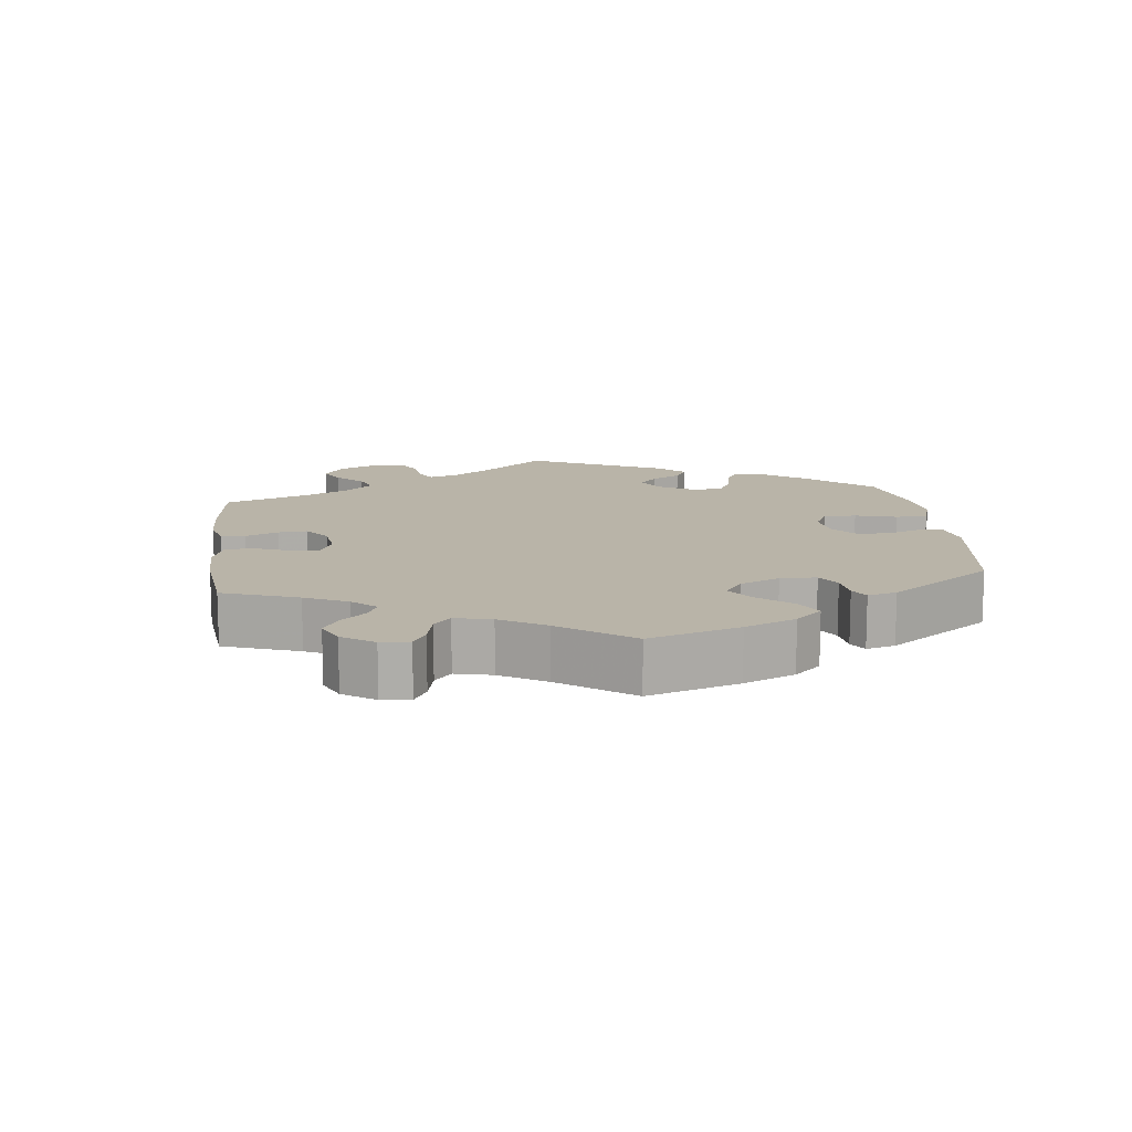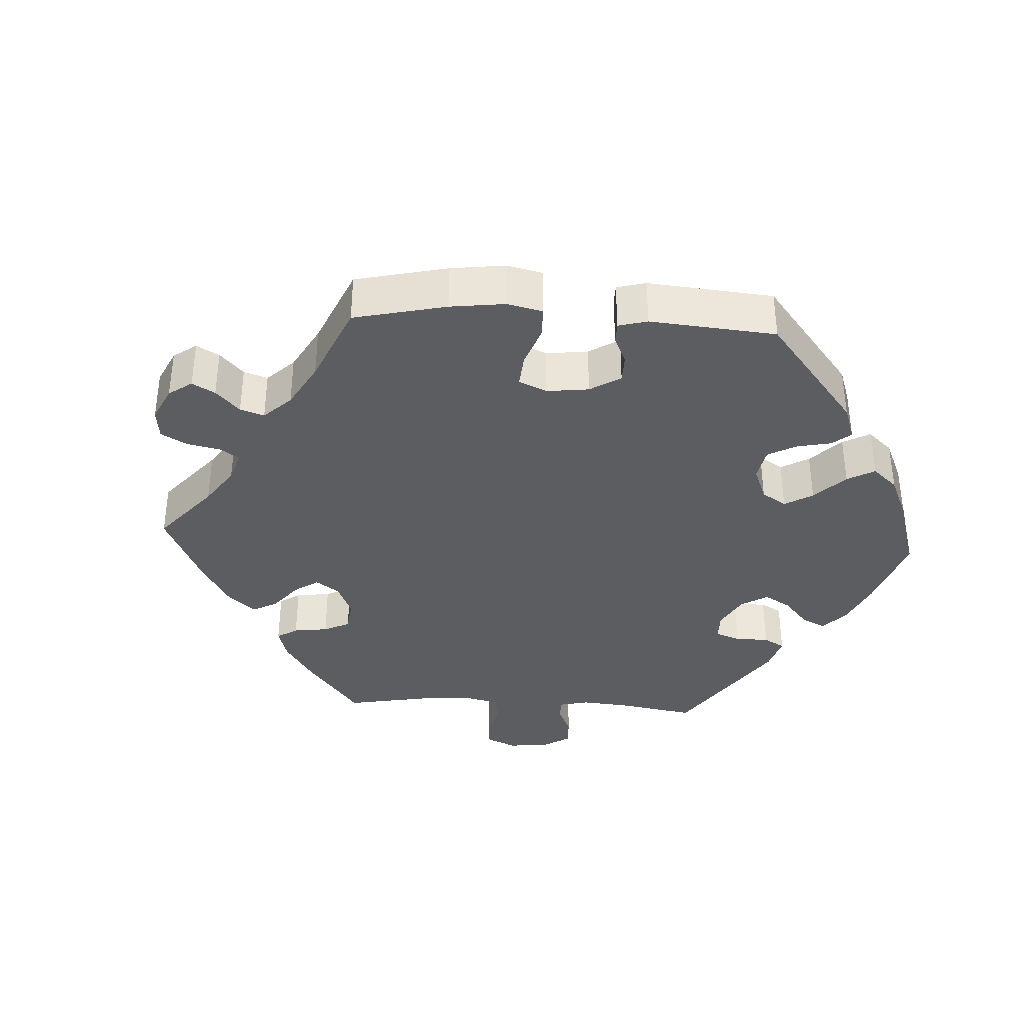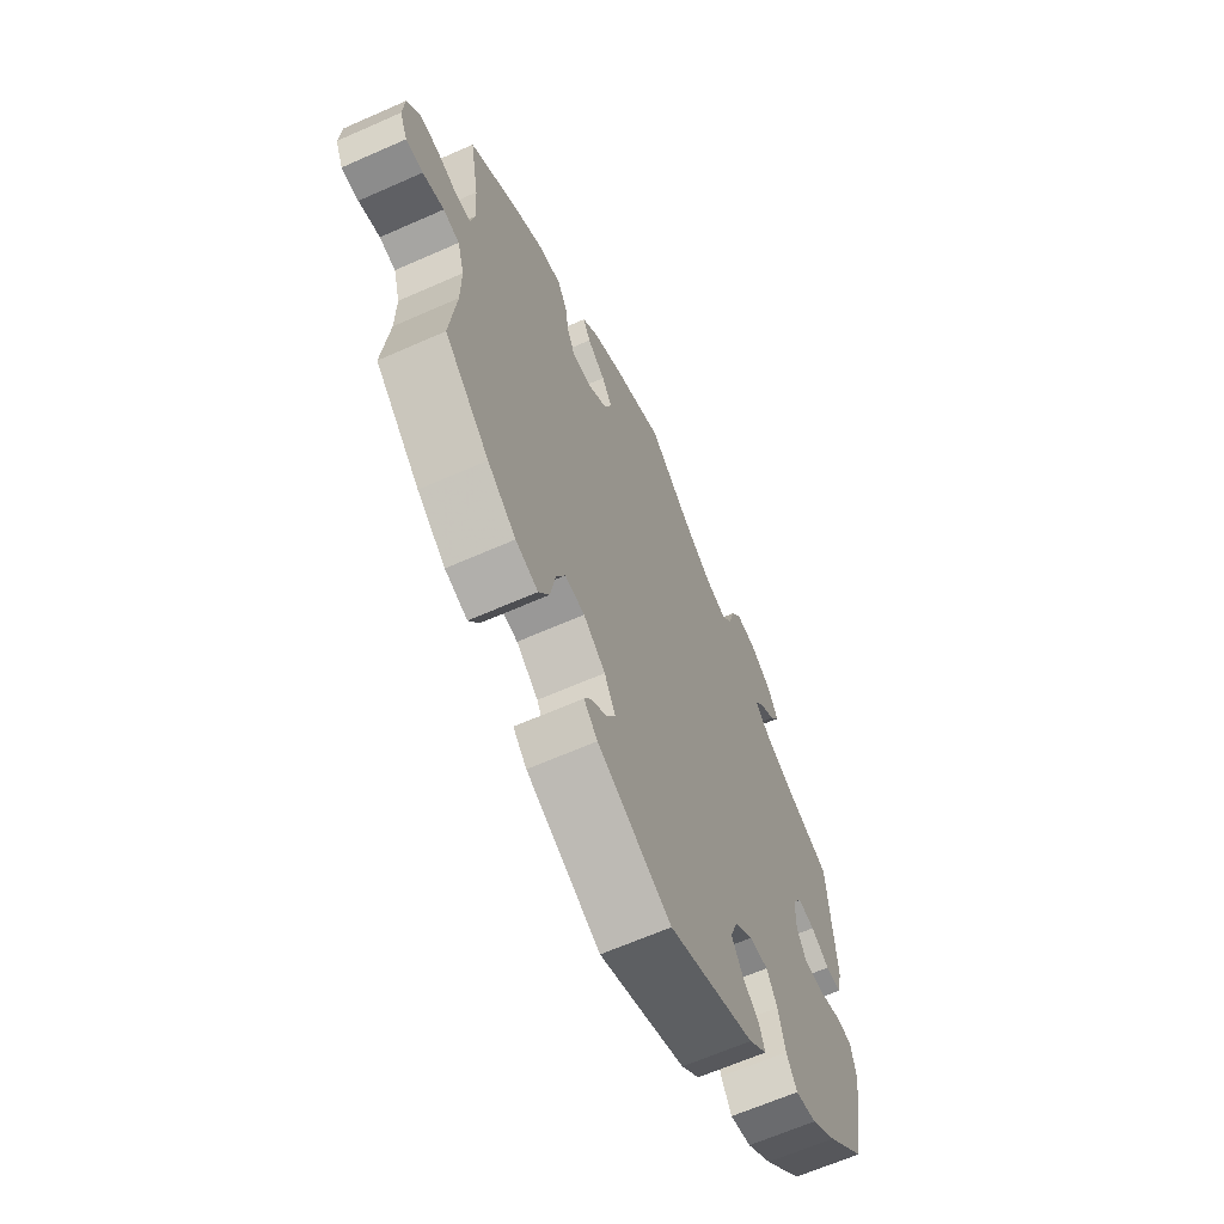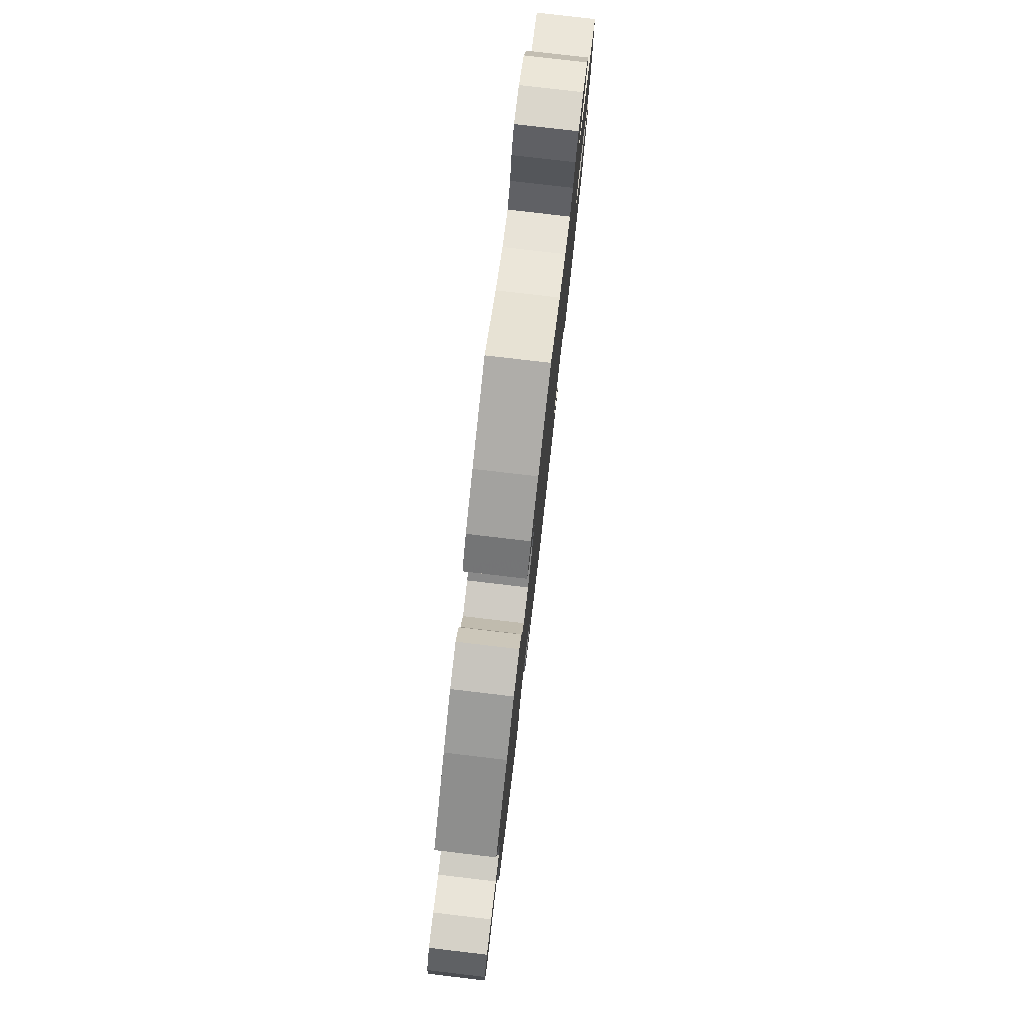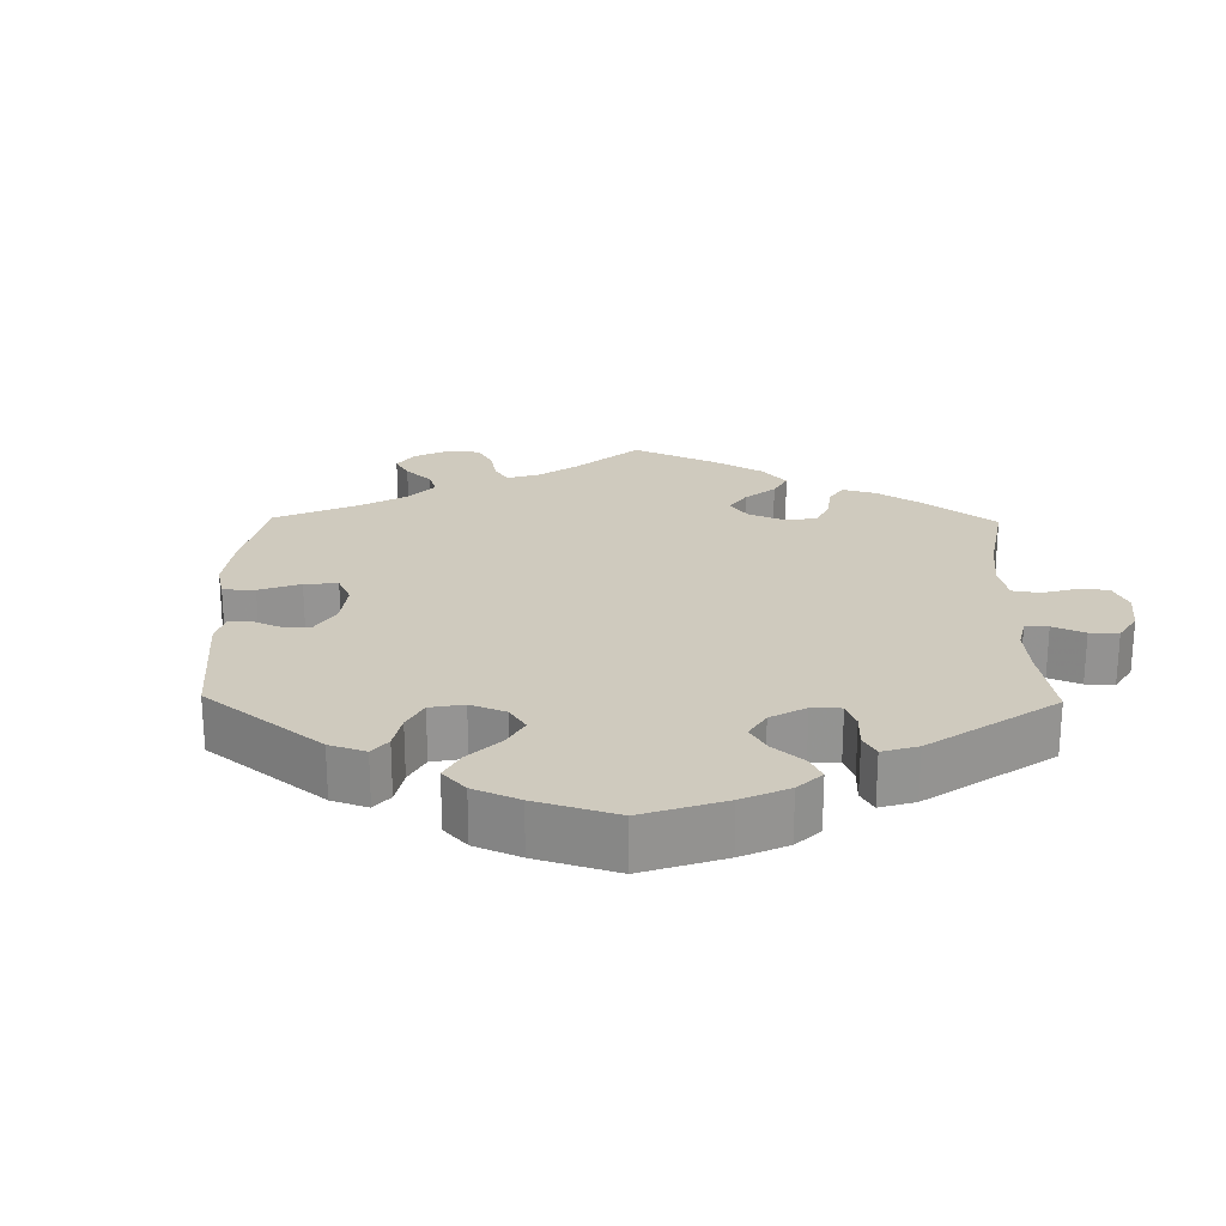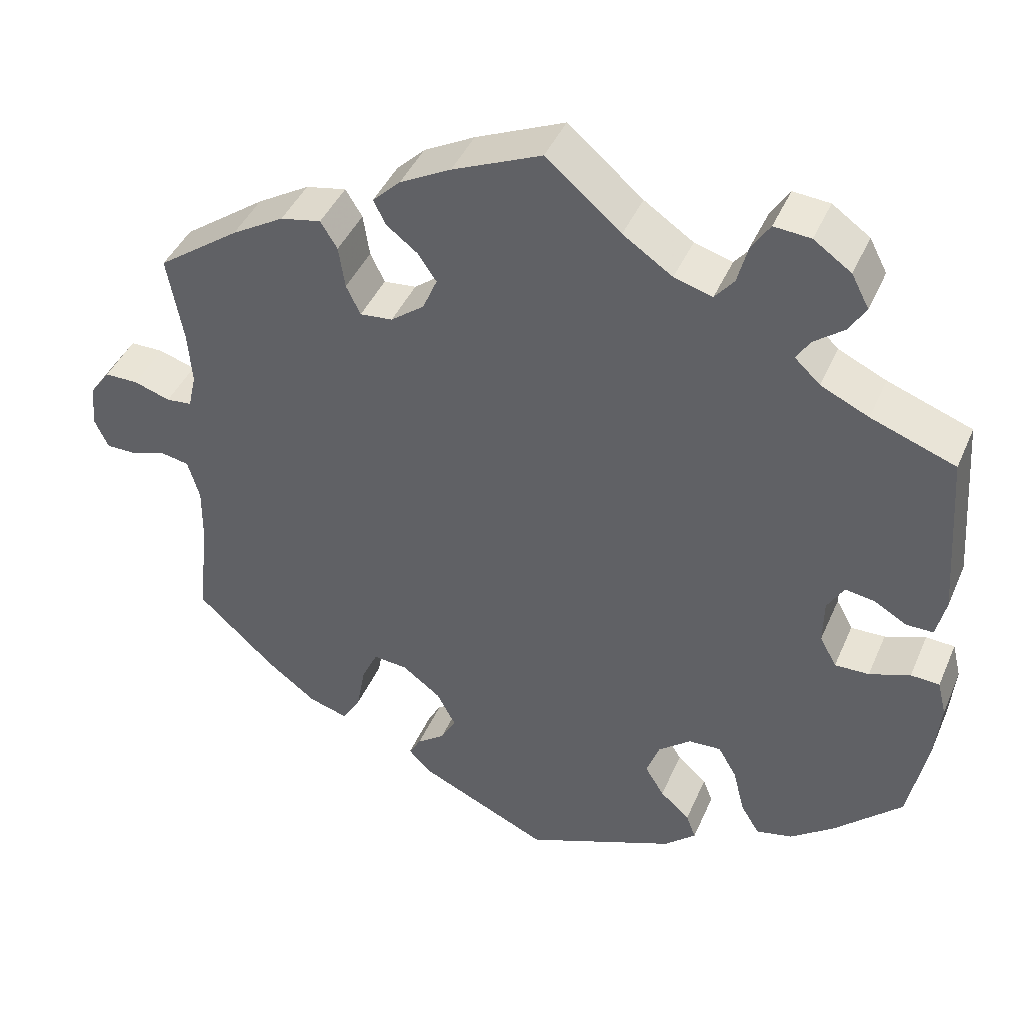
<metadata>
{"format":"obj","ext":"obj","renderer":"f3d","projection":"perspective","resolution":1024,"background":"white","views":[{"elev":13.1,"azim":113.0,"up":"+Y"},{"elev":-36.4,"azim":146.7,"up":"+Y"},{"elev":-64.2,"azim":114.1,"up":"+Z"},{"elev":79.1,"azim":96.7,"up":"+Z"},{"elev":23.2,"azim":-119.1,"up":"+Y"},{"elev":42.4,"azim":-157.8,"up":"+Z"}]}
</metadata>
<code>
v 0.481 0.07 0.179
v 0.476 0.07 0.113
v 0.486 0.07 0.069
v 0.518 0.07 0.066
v 0.564 0.07 0.081
v 0.606 0.07 0.081
v 0.632 0.07 0.045
v 0.636 0.07 -0.009
v 0.619 0.07 -0.046
v 0.582 0.07 -0.046
v 0.536 0.07 -0.032
v 0.501 0.07 -0.039
v 0.486 0.07 -0.09
v 0.487 0.07 -0.164
v 0.501 0.07 -0.288
v 0.403 0.07 -0.379
v 0.341 0.07 -0.426
v 0.292 0.07 -0.441
v 0.269 0.07 -0.403
v 0.258 0.07 -0.343
v 0.238 0.07 -0.301
v 0.195 0.07 -0.305
v 0.147 0.07 -0.341
v 0.123 0.07 -0.386
v 0.142 0.07 -0.42
v 0.177 0.07 -0.446
v 0.192 0.07 -0.472
v 0.162 0.07 -0.502
v 0 0.07 -0.577
v -0.189 0.07 -0.501
v -0.229 0.07 -0.466
v -0.217 0.07 -0.434
v -0.18 0.07 -0.401
v -0.156 0.07 -0.362
v -0.172 0.07 -0.317
v -0.213 0.07 -0.284
v -0.254 0.07 -0.282
v -0.277 0.07 -0.322
v -0.292 0.07 -0.381
v -0.315 0.07 -0.419
v -0.361 0.07 -0.409
v -0.416 0.07 -0.368
v -0.501 0.07 -0.288
v -0.525 0.07 -0.171
v -0.532 0.07 -0.1
v -0.521 0.07 -0.055
v -0.485 0.07 -0.053
v -0.434 0.07 -0.071
v -0.391 0.07 -0.072
v -0.37 0.07 -0.033
v -0.371 0.07 0.023
v -0.392 0.07 0.058
v -0.429 0.07 0.052
v -0.47 0.07 0.028
v -0.504 0.07 0.028
v -0.516 0.07 0.078
v -0.501 0.07 0.289
v -0.395 0.07 0.328
v -0.335 0.07 0.356
v -0.303 0.07 0.386
v -0.32 0.07 0.413
v -0.358 0.07 0.442
v -0.379 0.07 0.476
v -0.357 0.07 0.518
v -0.31 0.07 0.551
v -0.264 0.07 0.555
v -0.241 0.07 0.52
v -0.228 0.07 0.471
v -0.204 0.07 0.442
v -0.156 0.07 0.456
v -0.094 0.07 0.498
v 0 0.07 0.578
v 0.112 0.07 0.53
v 0.176 0.07 0.496
v 0.211 0.07 0.462
v 0.195 0.07 0.431
v 0.156 0.07 0.401
v 0.133 0.07 0.367
v 0.151 0.07 0.325
v 0.193 0.07 0.293
v 0.234 0.07 0.289
v 0.252 0.07 0.326
v 0.26 0.07 0.379
v 0.281 0.07 0.413
v 0.332 0.07 0.403
v 0.398 0.07 0.364
v 0.501 0.07 0.29
v 0.481 0 0.179
v 0.476 0 0.113
v 0.486 0 0.069
v 0.518 0 0.066
v 0.564 0 0.081
v 0.606 0 0.081
v 0.632 0 0.045
v 0.636 0 -0.009
v 0.619 0 -0.046
v 0.582 0 -0.046
v 0.536 0 -0.032
v 0.501 0 -0.039
v 0.486 0 -0.09
v 0.487 0 -0.164
v 0.501 0 -0.288
v 0.403 0 -0.379
v 0.341 0 -0.426
v 0.292 0 -0.441
v 0.269 0 -0.403
v 0.258 0 -0.343
v 0.238 0 -0.301
v 0.195 0 -0.305
v 0.147 0 -0.341
v 0.123 0 -0.386
v 0.142 0 -0.42
v 0.177 0 -0.446
v 0.192 0 -0.472
v 0.162 0 -0.502
v 0 0 -0.577
v -0.189 0 -0.501
v -0.229 0 -0.466
v -0.217 0 -0.434
v -0.18 0 -0.401
v -0.156 0 -0.362
v -0.172 0 -0.317
v -0.213 0 -0.284
v -0.254 0 -0.282
v -0.277 0 -0.322
v -0.292 0 -0.381
v -0.315 0 -0.419
v -0.361 0 -0.409
v -0.416 0 -0.368
v -0.501 0 -0.288
v -0.525 0 -0.171
v -0.532 0 -0.1
v -0.521 0 -0.055
v -0.485 0 -0.053
v -0.434 0 -0.071
v -0.391 0 -0.072
v -0.37 0 -0.033
v -0.371 0 0.023
v -0.392 0 0.058
v -0.429 0 0.052
v -0.47 0 0.028
v -0.504 0 0.028
v -0.516 0 0.078
v -0.501 0 0.289
v -0.395 0 0.328
v -0.335 0 0.356
v -0.303 0 0.386
v -0.32 0 0.413
v -0.358 0 0.442
v -0.379 0 0.476
v -0.357 0 0.518
v -0.31 0 0.551
v -0.264 0 0.555
v -0.241 0 0.52
v -0.228 0 0.471
v -0.204 0 0.442
v -0.156 0 0.456
v -0.094 0 0.498
v 0 0 0.578
v 0.112 0 0.53
v 0.176 0 0.496
v 0.211 0 0.462
v 0.195 0 0.431
v 0.156 0 0.401
v 0.133 0 0.367
v 0.151 0 0.325
v 0.193 0 0.293
v 0.234 0 0.289
v 0.252 0 0.326
v 0.26 0 0.379
v 0.281 0 0.413
v 0.332 0 0.403
v 0.398 0 0.364
v 0.501 0 0.29
f 86 87 1
f 85 86 1 2
f 82 83 84 85
f 81 82 85 2
f 80 81 2 3
f 79 80 3
f 74 75 76 77
f 74 77 78
f 71 72 73 74
f 70 71 74 78
f 69 70 78 79
f 65 66 67 68
f 65 68 69
f 64 65 69
f 61 62 63 64
f 60 61 64 69
f 59 60 69 79
f 55 56 57 58
f 53 54 55 58
f 52 53 58 59
f 51 52 59 79
f 45 46 47 48
f 45 48 49
f 44 45 49
f 43 44 49
f 42 43 49 50
f 38 39 40 41
f 37 38 41 42
f 30 31 32 33
f 30 33 34
f 29 30 34
f 28 29 34 35
f 25 26 27 28
f 24 25 28 35
f 17 18 19 20
f 17 20 21
f 14 15 16 17
f 13 14 17 21
f 12 13 21 22
f 8 9 10 11
f 8 11 12
f 7 8 12
f 4 5 6 7
f 3 4 7 12
f 50 51 79 3
f 37 42 50
f 36 37 50 3
f 23 24 35 36
f 22 23 36
f 3 12 22 36
f 88 174 173
f 89 88 173 172
f 172 171 170 169
f 89 172 169 168
f 90 89 168 167
f 90 167 166
f 164 163 162 161
f 165 164 161
f 161 160 159 158
f 165 161 158 157
f 166 165 157 156
f 155 154 153 152
f 156 155 152
f 156 152 151
f 151 150 149 148
f 156 151 148 147
f 166 156 147 146
f 145 144 143 142
f 145 142 141 140
f 146 145 140 139
f 166 146 139 138
f 135 134 133 132
f 136 135 132
f 136 132 131
f 136 131 130
f 137 136 130 129
f 128 127 126 125
f 129 128 125 124
f 120 119 118 117
f 121 120 117
f 121 117 116
f 122 121 116 115
f 115 114 113 112
f 122 115 112 111
f 107 106 105 104
f 108 107 104
f 104 103 102 101
f 108 104 101 100
f 109 108 100 99
f 98 97 96 95
f 99 98 95
f 99 95 94
f 94 93 92 91
f 99 94 91 90
f 90 166 138 137
f 137 129 124
f 90 137 124 123
f 123 122 111 110
f 123 110 109
f 123 109 99 90
f 1 88 89 2
f 2 89 90 3
f 3 90 91 4
f 4 91 92 5
f 5 92 93 6
f 6 93 94 7
f 7 94 95 8
f 8 95 96 9
f 9 96 97 10
f 10 97 98 11
f 11 98 99 12
f 12 99 100 13
f 13 100 101 14
f 14 101 102 15
f 15 102 103 16
f 16 103 104 17
f 17 104 105 18
f 18 105 106 19
f 19 106 107 20
f 20 107 108 21
f 21 108 109 22
f 22 109 110 23
f 23 110 111 24
f 24 111 112 25
f 25 112 113 26
f 26 113 114 27
f 27 114 115 28
f 28 115 116 29
f 29 116 117 30
f 30 117 118 31
f 31 118 119 32
f 32 119 120 33
f 33 120 121 34
f 34 121 122 35
f 35 122 123 36
f 36 123 124 37
f 37 124 125 38
f 38 125 126 39
f 39 126 127 40
f 40 127 128 41
f 41 128 129 42
f 42 129 130 43
f 43 130 131 44
f 44 131 132 45
f 45 132 133 46
f 46 133 134 47
f 47 134 135 48
f 48 135 136 49
f 49 136 137 50
f 50 137 138 51
f 51 138 139 52
f 52 139 140 53
f 53 140 141 54
f 54 141 142 55
f 55 142 143 56
f 56 143 144 57
f 57 144 145 58
f 58 145 146 59
f 59 146 147 60
f 60 147 148 61
f 61 148 149 62
f 62 149 150 63
f 63 150 151 64
f 64 151 152 65
f 65 152 153 66
f 66 153 154 67
f 67 154 155 68
f 68 155 156 69
f 69 156 157 70
f 70 157 158 71
f 71 158 159 72
f 72 159 160 73
f 73 160 161 74
f 74 161 162 75
f 75 162 163 76
f 76 163 164 77
f 77 164 165 78
f 78 165 166 79
f 79 166 167 80
f 80 167 168 81
f 81 168 169 82
f 82 169 170 83
f 83 170 171 84
f 84 171 172 85
f 85 172 173 86
f 86 173 174 87
f 87 174 88 1

</code>
